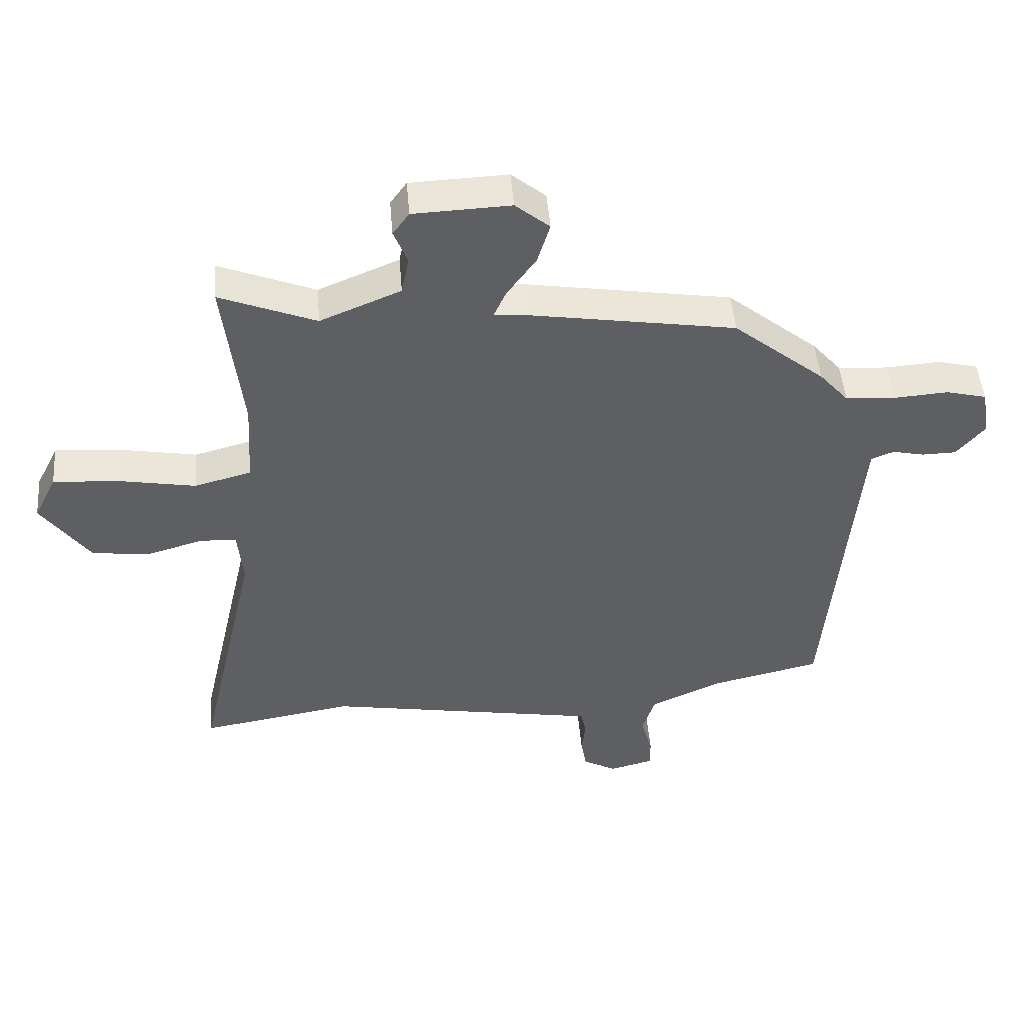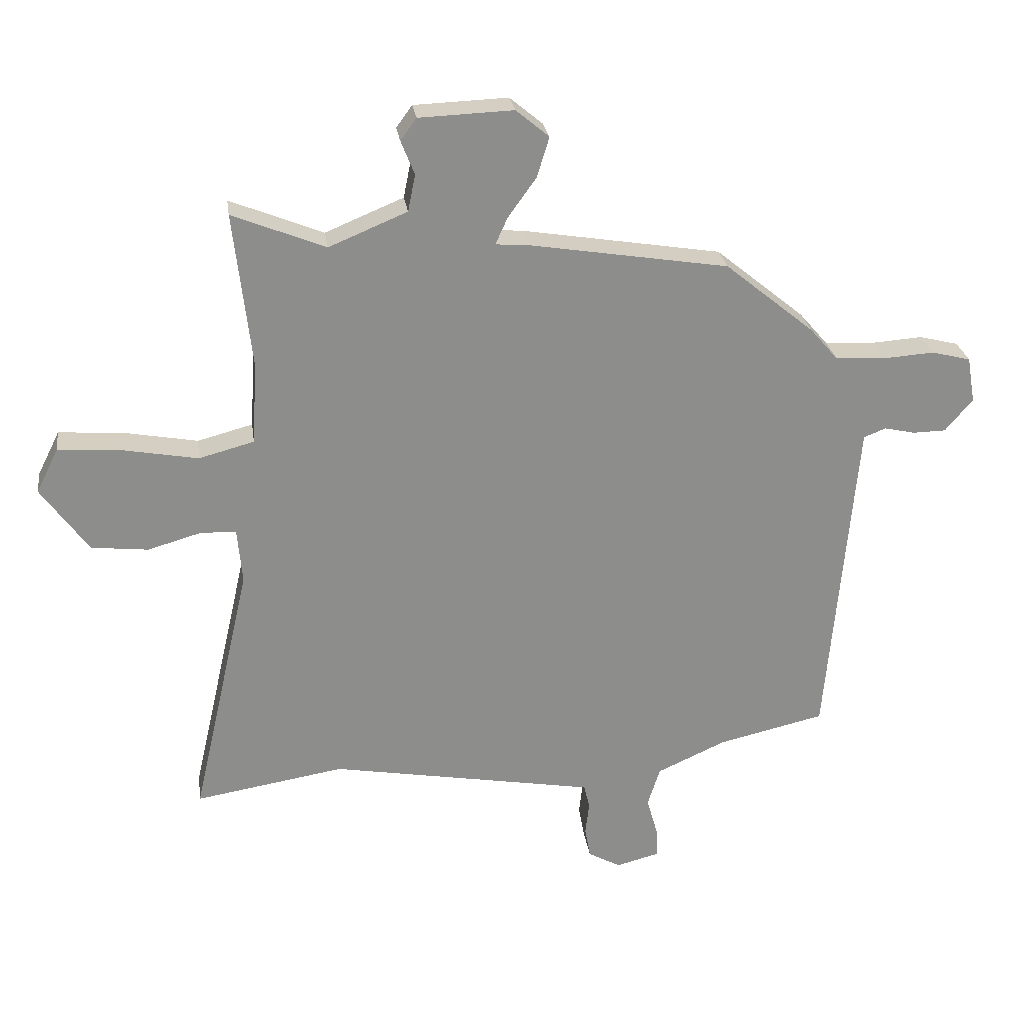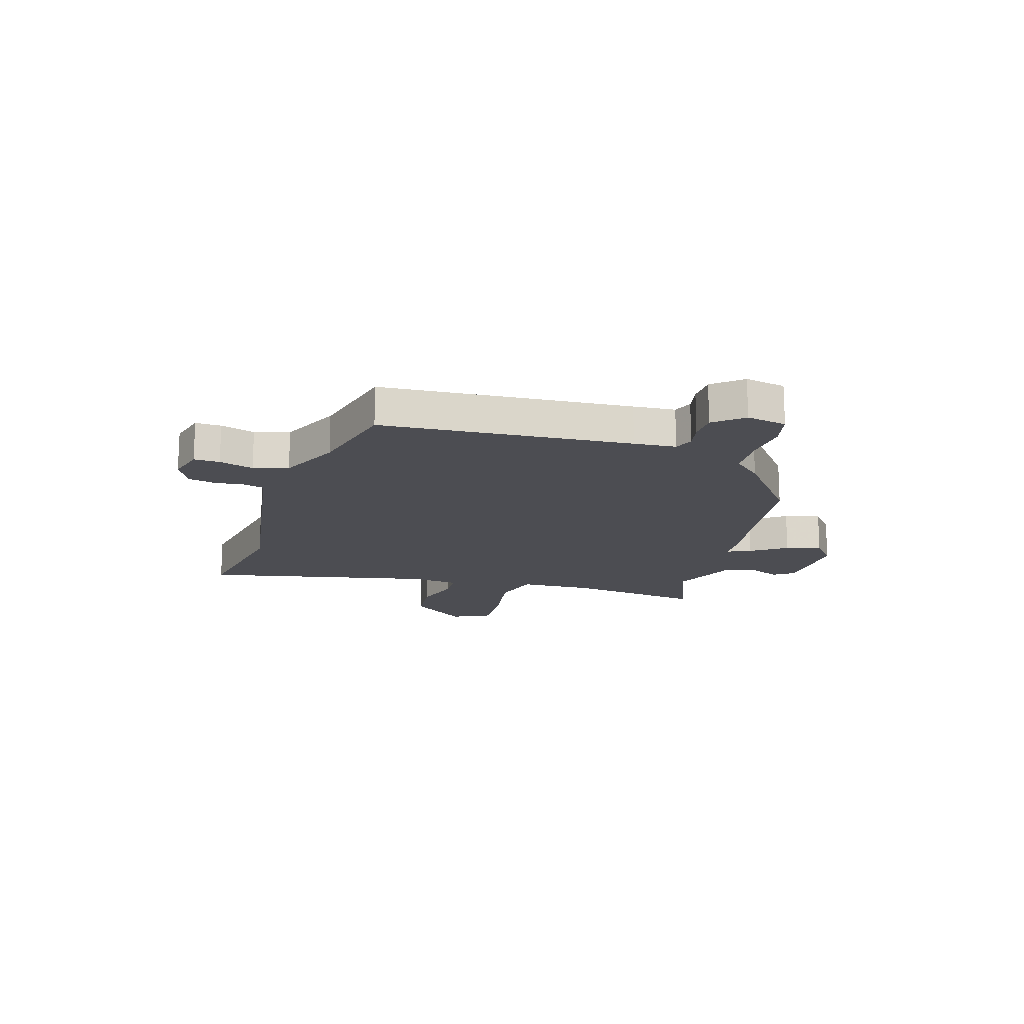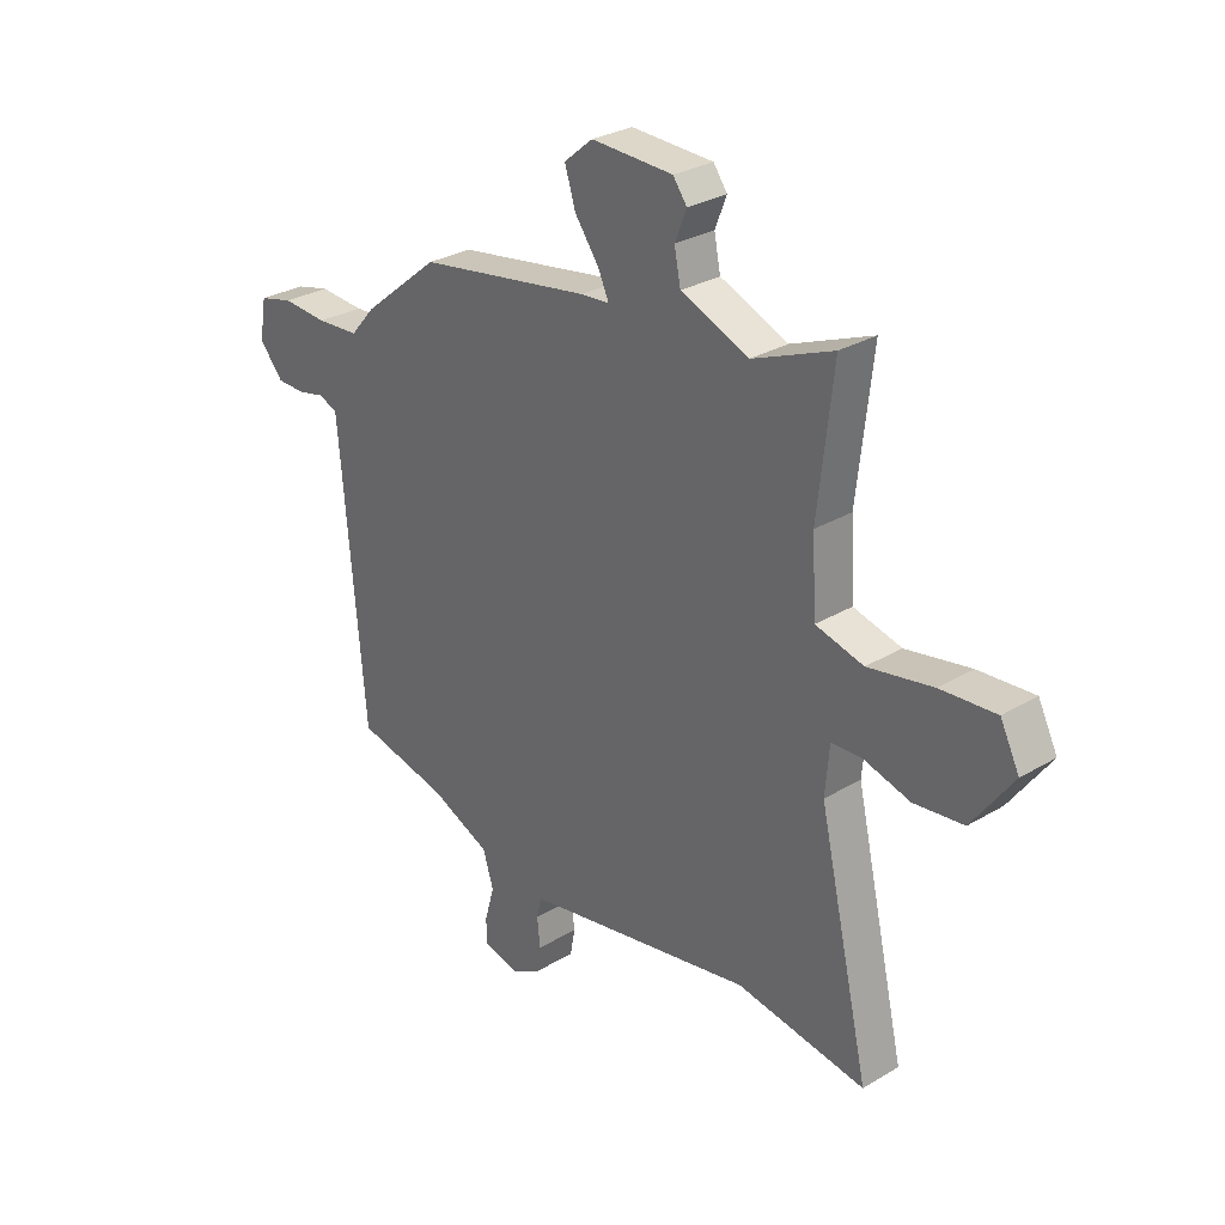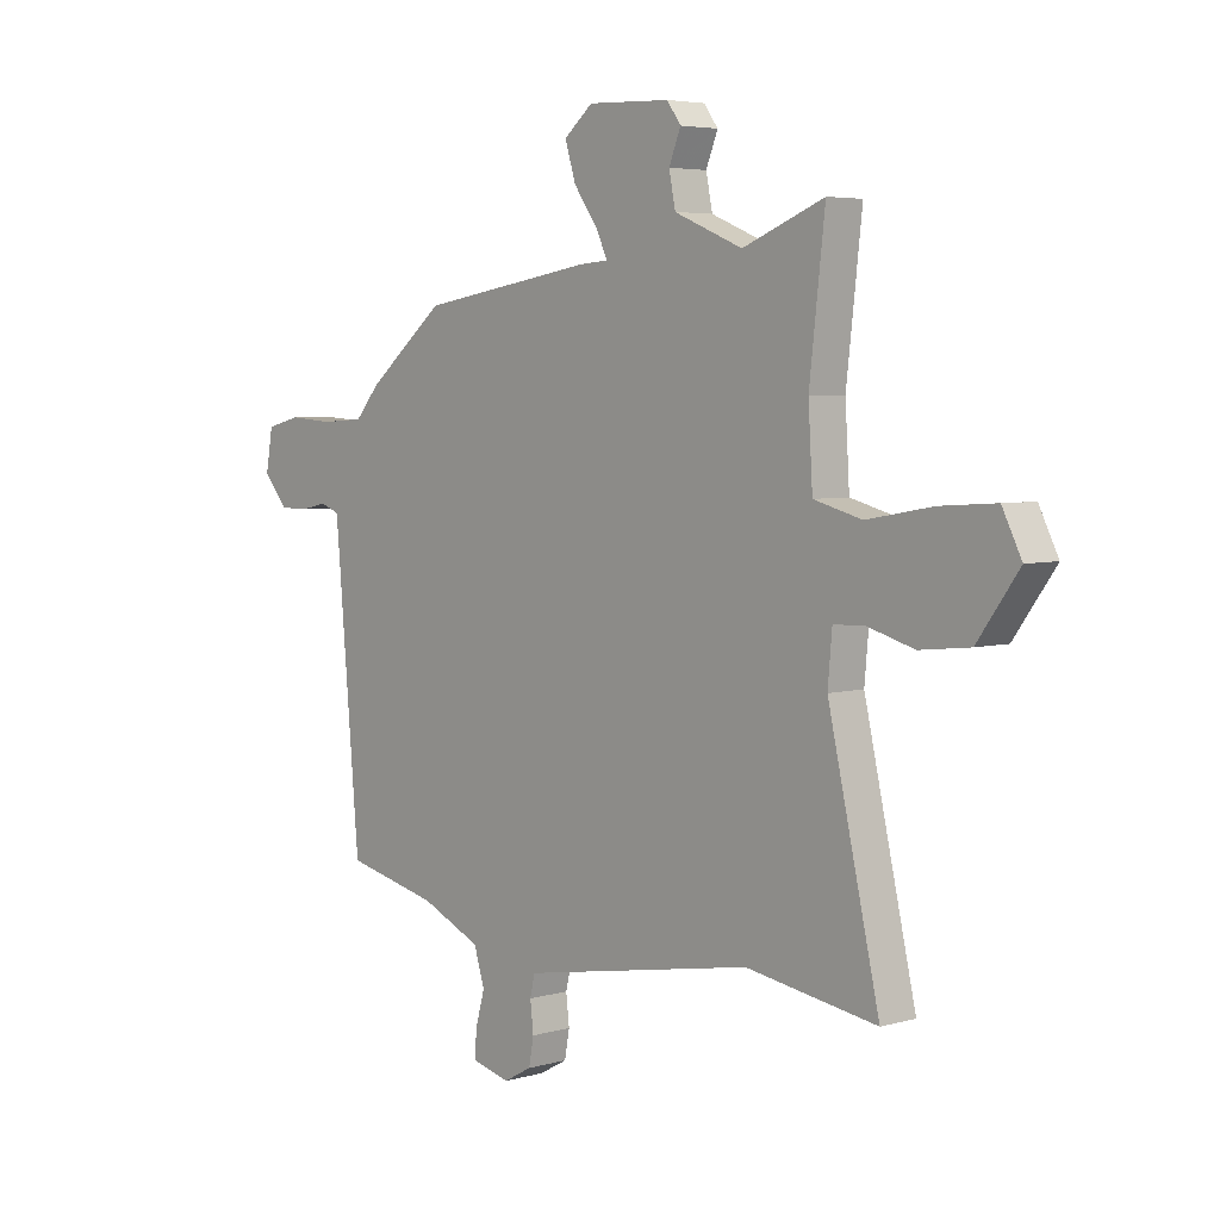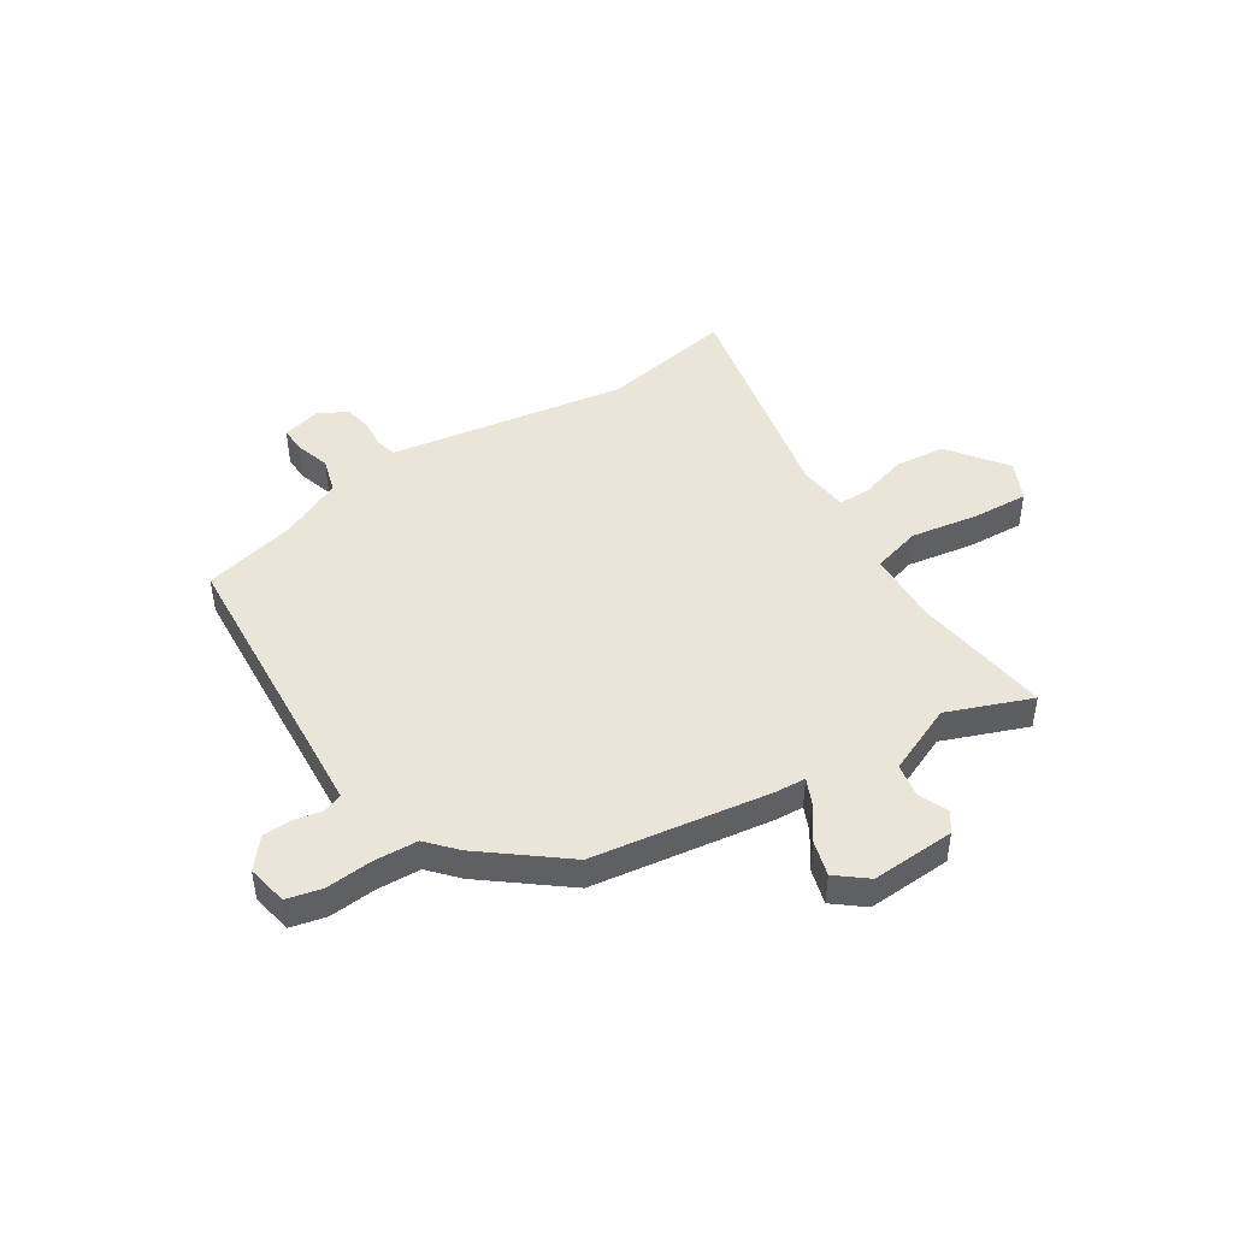
<metadata>
{"format":"obj","ext":"obj","renderer":"f3d","projection":"perspective","resolution":1024,"background":"white","views":[{"elev":48.0,"azim":175.4,"up":"+Z"},{"elev":25.9,"azim":172.1,"up":"+Z"},{"elev":-16.4,"azim":-107.7,"up":"+Y"},{"elev":28.9,"azim":48.3,"up":"+Z"},{"elev":4.7,"azim":47.7,"up":"+Z"},{"elev":45.5,"azim":-33.5,"up":"+Y"}]}
</metadata>
<code>
v -0.51 0.07 -0.438
v -0.55 0.07 0.026
v -0.557 0.07 0.104
v -0.593 0.07 0.118
v -0.643 0.07 0.107
v -0.697 0.07 0.108
v -0.742 0.07 0.161
v -0.729 0.07 0.236
v -0.665 0.07 0.252
v -0.58 0.07 0.246
v -0.5 0.07 0.251
v -0.454 0.07 0.304
v -0.309 0.07 0.422
v 0.016 0.07 0.474
v 0.07 0.07 0.478
v 0.05 0.07 0.522
v 0.004 0.07 0.586
v -0.016 0.07 0.651
v 0.038 0.07 0.696
v 0.192 0.07 0.69
v 0.218 0.07 0.654
v 0.196 0.07 0.599
v 0.208 0.07 0.539
v 0.336 0.07 0.486
v 0.488 0.07 0.547
v 0.459 0.07 0.293
v 0.467 0.07 0.159
v 0.557 0.07 0.135
v 0.679 0.07 0.157
v 0.783 0.07 0.164
v 0.819 0.07 0.092
v 0.742 0.07 -0.015
v 0.649 0.07 -0.025
v 0.562 0.07 0
v 0.504 0.07 -0.002
v 0.496 0.07 -0.092
v 0.592 0.07 -0.515
v 0.348 0.07 -0.475
v -0.036 0.07 -0.542
v -0.087 0.07 -0.551
v -0.096 0.07 -0.59
v -0.09 0.07 -0.644
v -0.099 0.07 -0.694
v -0.152 0.07 -0.723
v -0.222 0.07 -0.705
v -0.221 0.07 -0.657
v -0.203 0.07 -0.593
v -0.223 0.07 -0.529
v -0.336 0.07 -0.478
v -0.51 0 -0.438
v -0.55 0 0.026
v -0.557 0 0.104
v -0.593 0 0.118
v -0.643 0 0.107
v -0.697 0 0.108
v -0.742 0 0.161
v -0.729 0 0.236
v -0.665 0 0.252
v -0.58 0 0.246
v -0.5 0 0.251
v -0.454 0 0.304
v -0.309 0 0.422
v 0.016 0 0.474
v 0.07 0 0.478
v 0.05 0 0.522
v 0.004 0 0.586
v -0.016 0 0.651
v 0.038 0 0.696
v 0.192 0 0.69
v 0.218 0 0.654
v 0.196 0 0.599
v 0.208 0 0.539
v 0.336 0 0.486
v 0.488 0 0.547
v 0.459 0 0.293
v 0.467 0 0.159
v 0.557 0 0.135
v 0.679 0 0.157
v 0.783 0 0.164
v 0.819 0 0.092
v 0.742 0 -0.015
v 0.649 0 -0.025
v 0.562 0 0
v 0.504 0 -0.002
v 0.496 0 -0.092
v 0.592 0 -0.515
v 0.348 0 -0.475
v -0.036 0 -0.542
v -0.087 0 -0.551
v -0.096 0 -0.59
v -0.09 0 -0.644
v -0.099 0 -0.694
v -0.152 0 -0.723
v -0.222 0 -0.705
v -0.221 0 -0.657
v -0.203 0 -0.593
v -0.223 0 -0.529
v -0.336 0 -0.478
f 44 45 46 47
f 44 47 48
f 41 42 43 44
f 40 41 44 48
f 39 40 48 49
f 36 37 38
f 35 36 38 39
f 31 32 33 34
f 31 34 35
f 28 29 30 31
f 28 31 35
f 27 28 35 39
f 24 25 26
f 23 24 26 27
f 19 20 21 22
f 19 22 23
f 16 17 18 19
f 15 16 19 23
f 12 13 14 15
f 11 12 15
f 7 8 9 10
f 7 10 11
f 4 5 6 7
f 4 7 11
f 3 4 11 15
f 39 49 1 2
f 15 23 27 39
f 2 3 15 39
f 96 95 94 93
f 97 96 93
f 93 92 91 90
f 97 93 90 89
f 98 97 89 88
f 87 86 85
f 88 87 85 84
f 83 82 81 80
f 84 83 80
f 80 79 78 77
f 84 80 77
f 88 84 77 76
f 75 74 73
f 76 75 73 72
f 71 70 69 68
f 72 71 68
f 68 67 66 65
f 72 68 65 64
f 64 63 62 61
f 64 61 60
f 59 58 57 56
f 60 59 56
f 56 55 54 53
f 60 56 53
f 64 60 53 52
f 51 50 98 88
f 88 76 72 64
f 88 64 52 51
f 1 50 51 2
f 2 51 52 3
f 3 52 53 4
f 4 53 54 5
f 5 54 55 6
f 6 55 56 7
f 7 56 57 8
f 8 57 58 9
f 9 58 59 10
f 10 59 60 11
f 11 60 61 12
f 12 61 62 13
f 13 62 63 14
f 14 63 64 15
f 15 64 65 16
f 16 65 66 17
f 17 66 67 18
f 18 67 68 19
f 19 68 69 20
f 20 69 70 21
f 21 70 71 22
f 22 71 72 23
f 23 72 73 24
f 24 73 74 25
f 25 74 75 26
f 26 75 76 27
f 27 76 77 28
f 28 77 78 29
f 29 78 79 30
f 30 79 80 31
f 31 80 81 32
f 32 81 82 33
f 33 82 83 34
f 34 83 84 35
f 35 84 85 36
f 36 85 86 37
f 37 86 87 38
f 38 87 88 39
f 39 88 89 40
f 40 89 90 41
f 41 90 91 42
f 42 91 92 43
f 43 92 93 44
f 44 93 94 45
f 45 94 95 46
f 46 95 96 47
f 47 96 97 48
f 48 97 98 49
f 49 98 50 1

</code>
